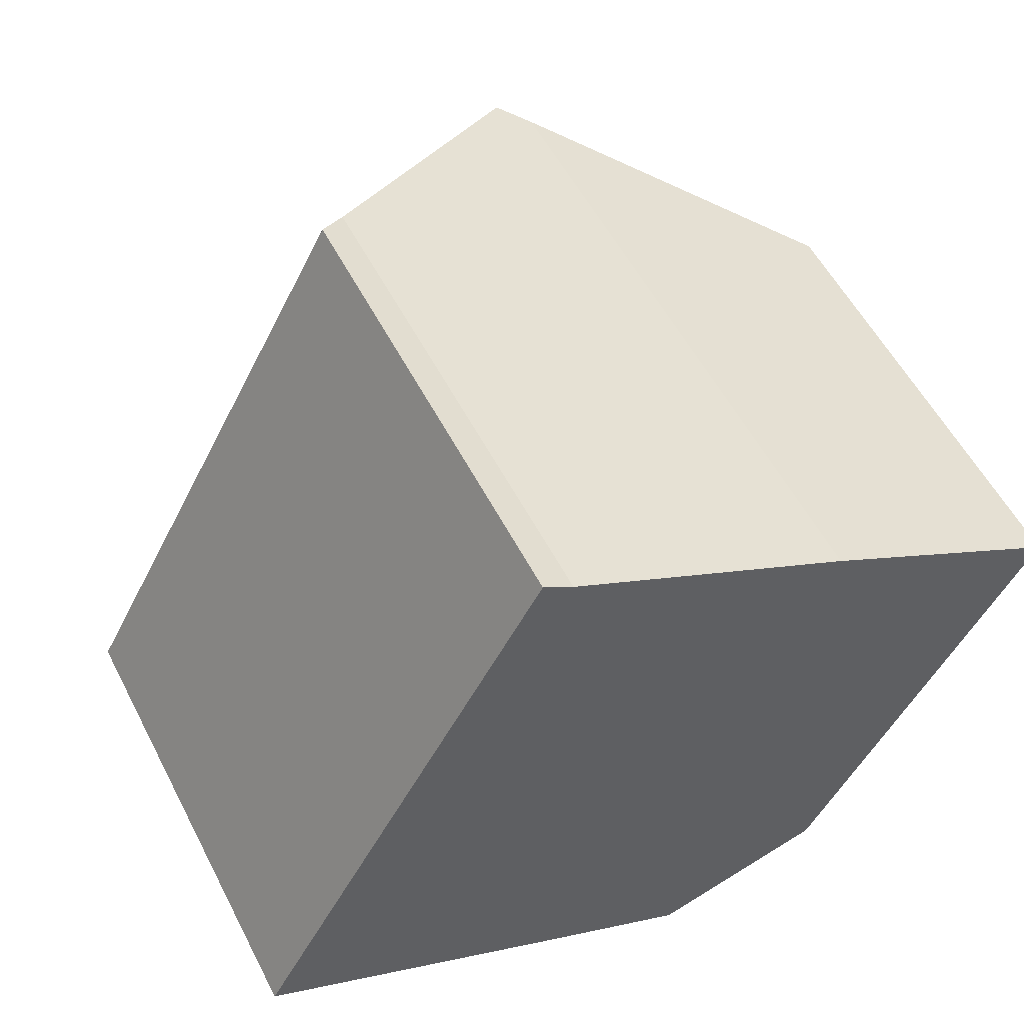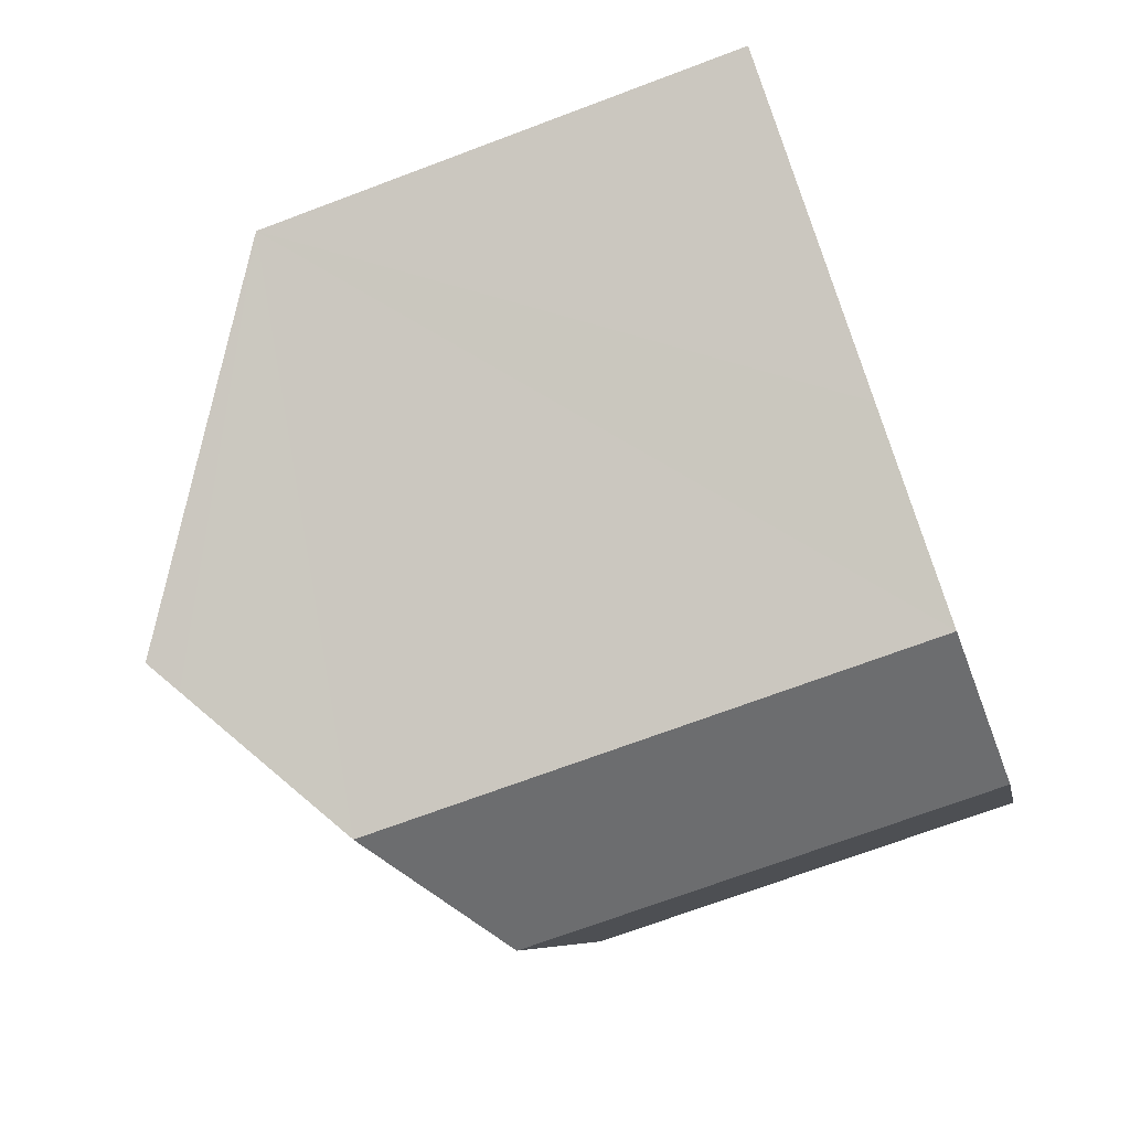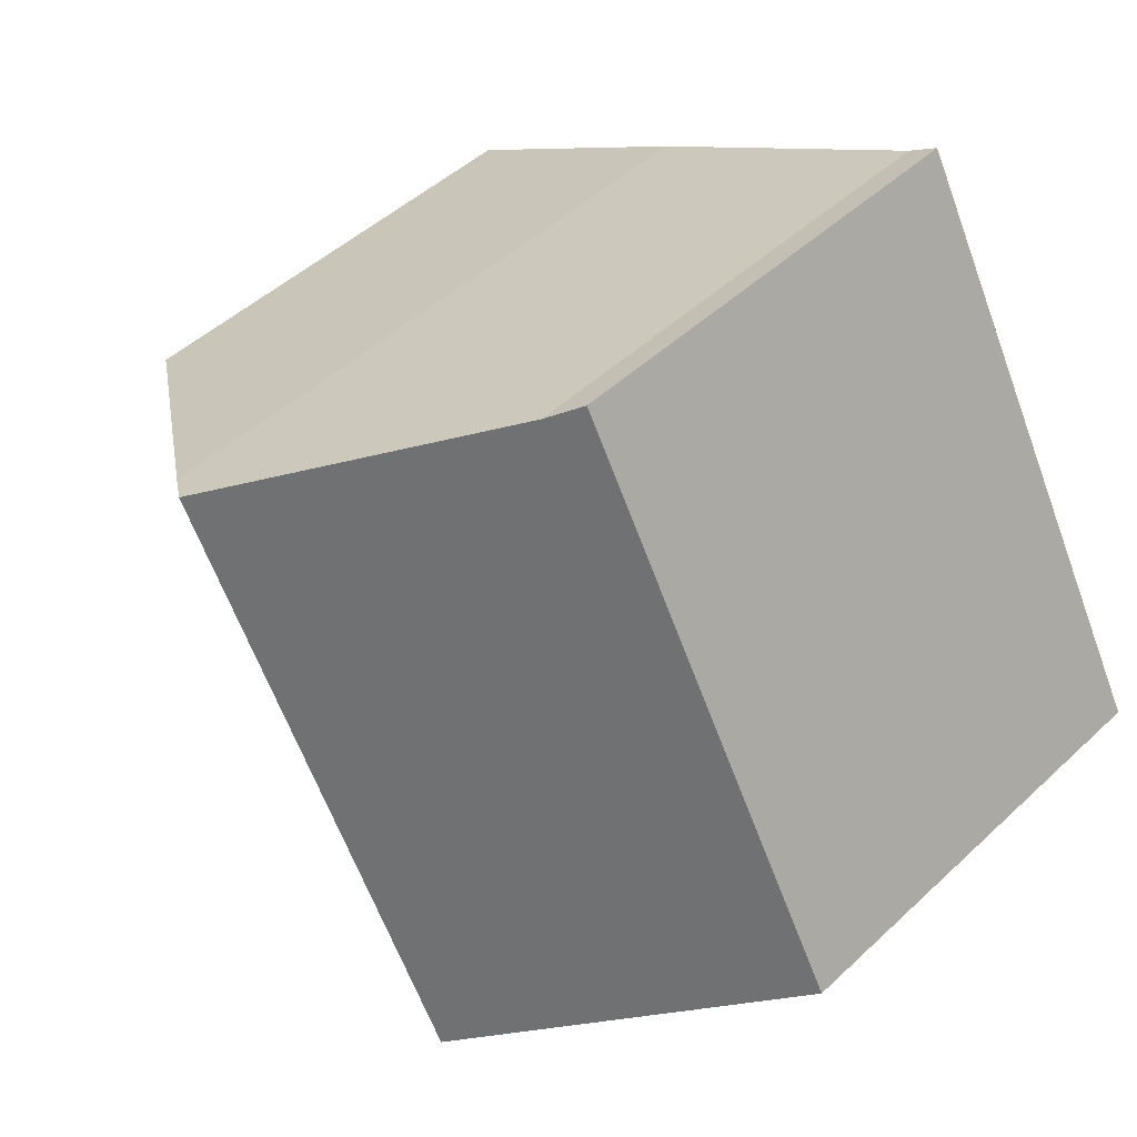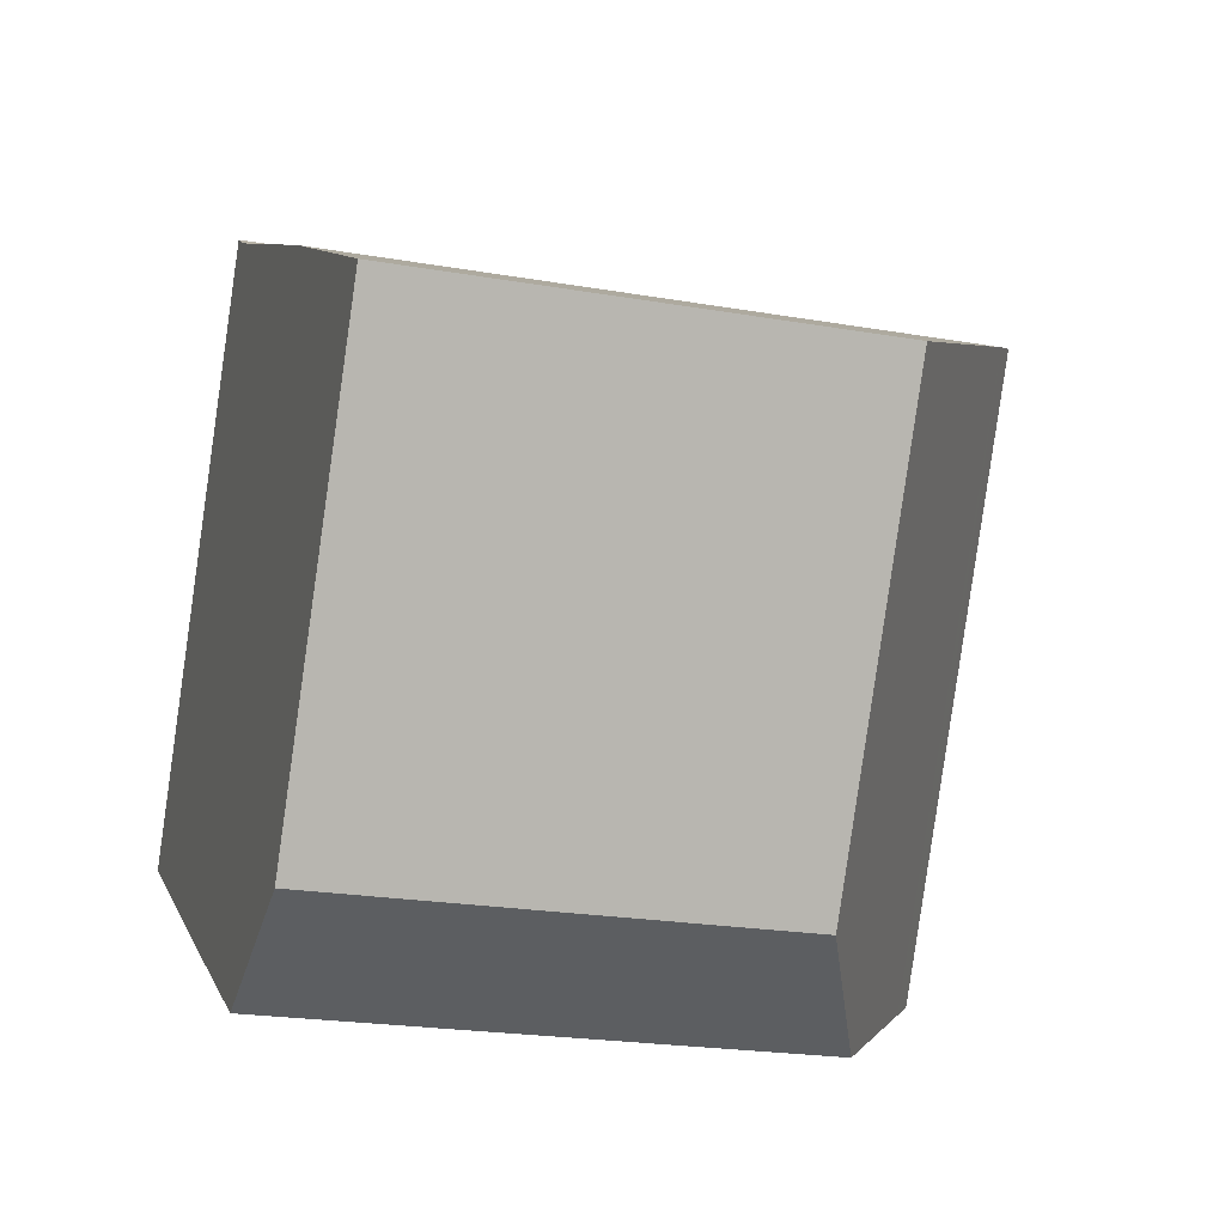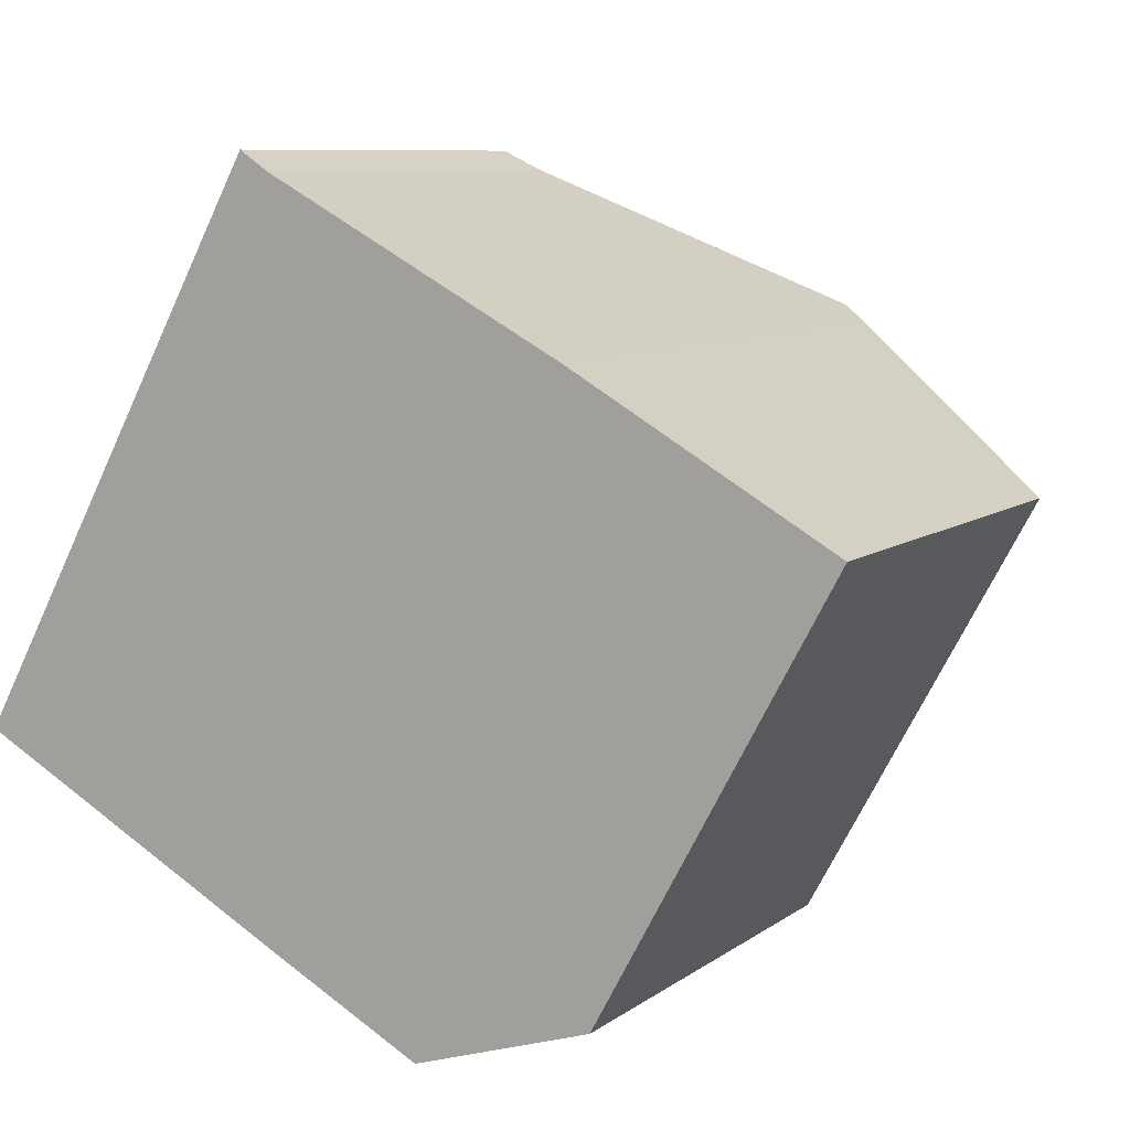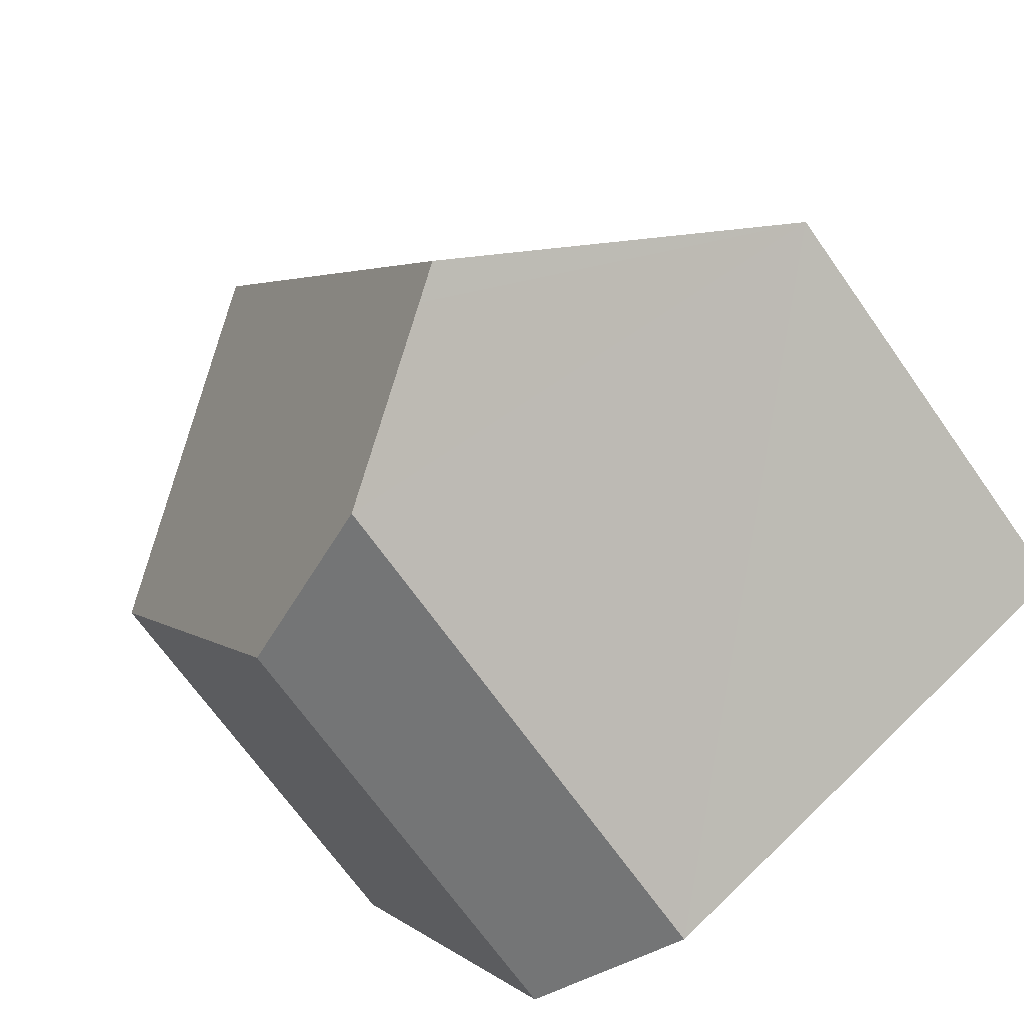
<metadata>
{"format":"obj","ext":"obj","renderer":"f3d","projection":"perspective","resolution":1024,"background":"white","views":[{"elev":54.9,"azim":-26.9,"up":"+Z"},{"elev":-70.0,"azim":-69.3,"up":"+Z"},{"elev":47.5,"azim":-136.4,"up":"+Z"},{"elev":-21.7,"azim":72.9,"up":"+Z"},{"elev":8.6,"azim":28.9,"up":"+Z"},{"elev":-69.5,"azim":-144.7,"up":"+Z"}]}
</metadata>
<code>
v  4.81 7.39 8.799
v  4.681 10.75 -2.55
v  0 7.39 4.525e-16
v  5.297 7.757 8.478
v  9.487 10.75 6.242
v  9.986 10.4 5.976
v  5.164 10.4 -2.813
v  14.12 7.393 3.613
v  7.582 8.675 -4.107
v  10.41 7.38 -3.207
v  5.297 -5.191e-16 8.478
v  4.81 -5.388e-16 8.799
v  9.986 -3.659e-16 5.976
v  9.487 -3.822e-16 6.242
v  14.12 -2.212e-16 3.613
v  10.41 1.964e-16 -3.207
v  7.582 2.515e-16 -4.107
v  4.681 1.561e-16 -2.55
v  0 0 0
v  5.164 1.722e-16 -2.813
g defaultobject
f 1 2 3
f 2 1 4
f 5 2 4
f 6 2 5
f 2 6 7
f 7 6 8
f 7 8 9
f 9 8 10
f 1 11 4
f 11 1 12
f 4 6 5
f 6 4 11
f 6 11 13
f 13 11 14
f 13 8 6
f 8 13 15
f 15 10 8
f 10 15 16
f 10 17 9
f 17 10 16
f 7 3 2
f 3 7 9
f 3 9 17
f 3 17 18
f 3 18 19
f 18 17 20
f 19 1 3
f 1 19 12
f 16 20 17
f 20 16 15
f 20 15 18
f 18 15 19
f 19 15 11
f 19 11 12
f 11 15 14
f 14 15 13

</code>
